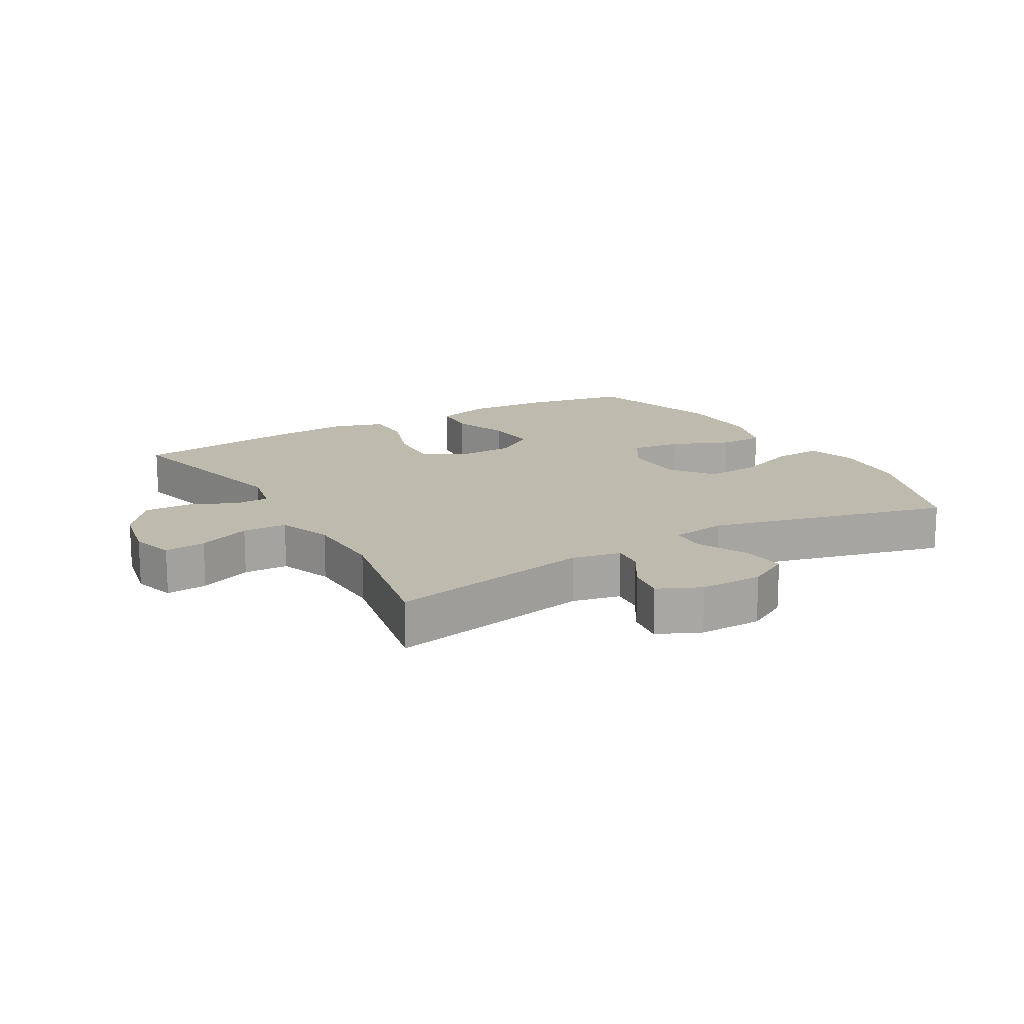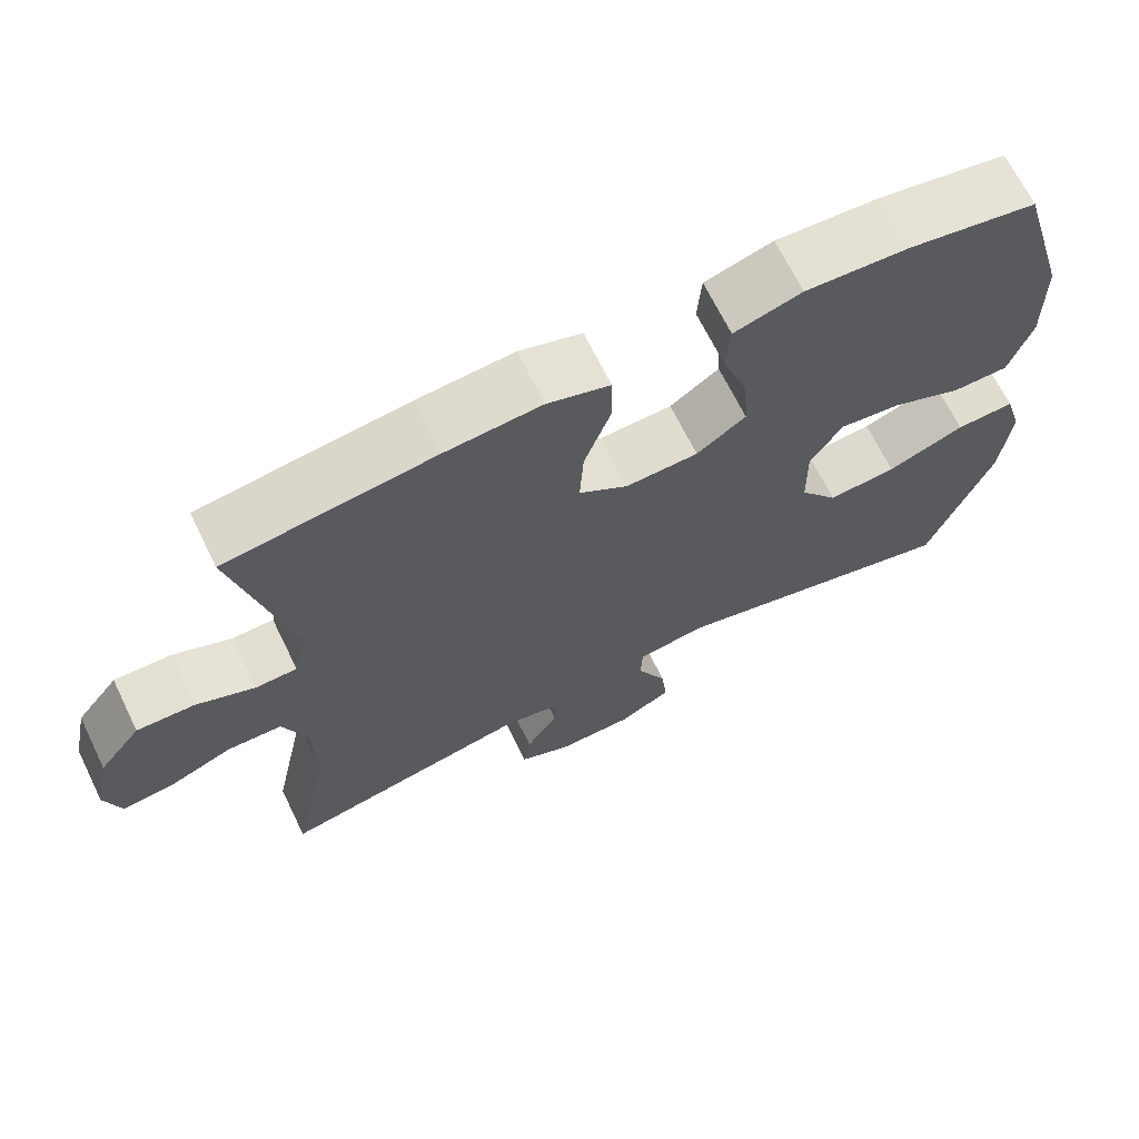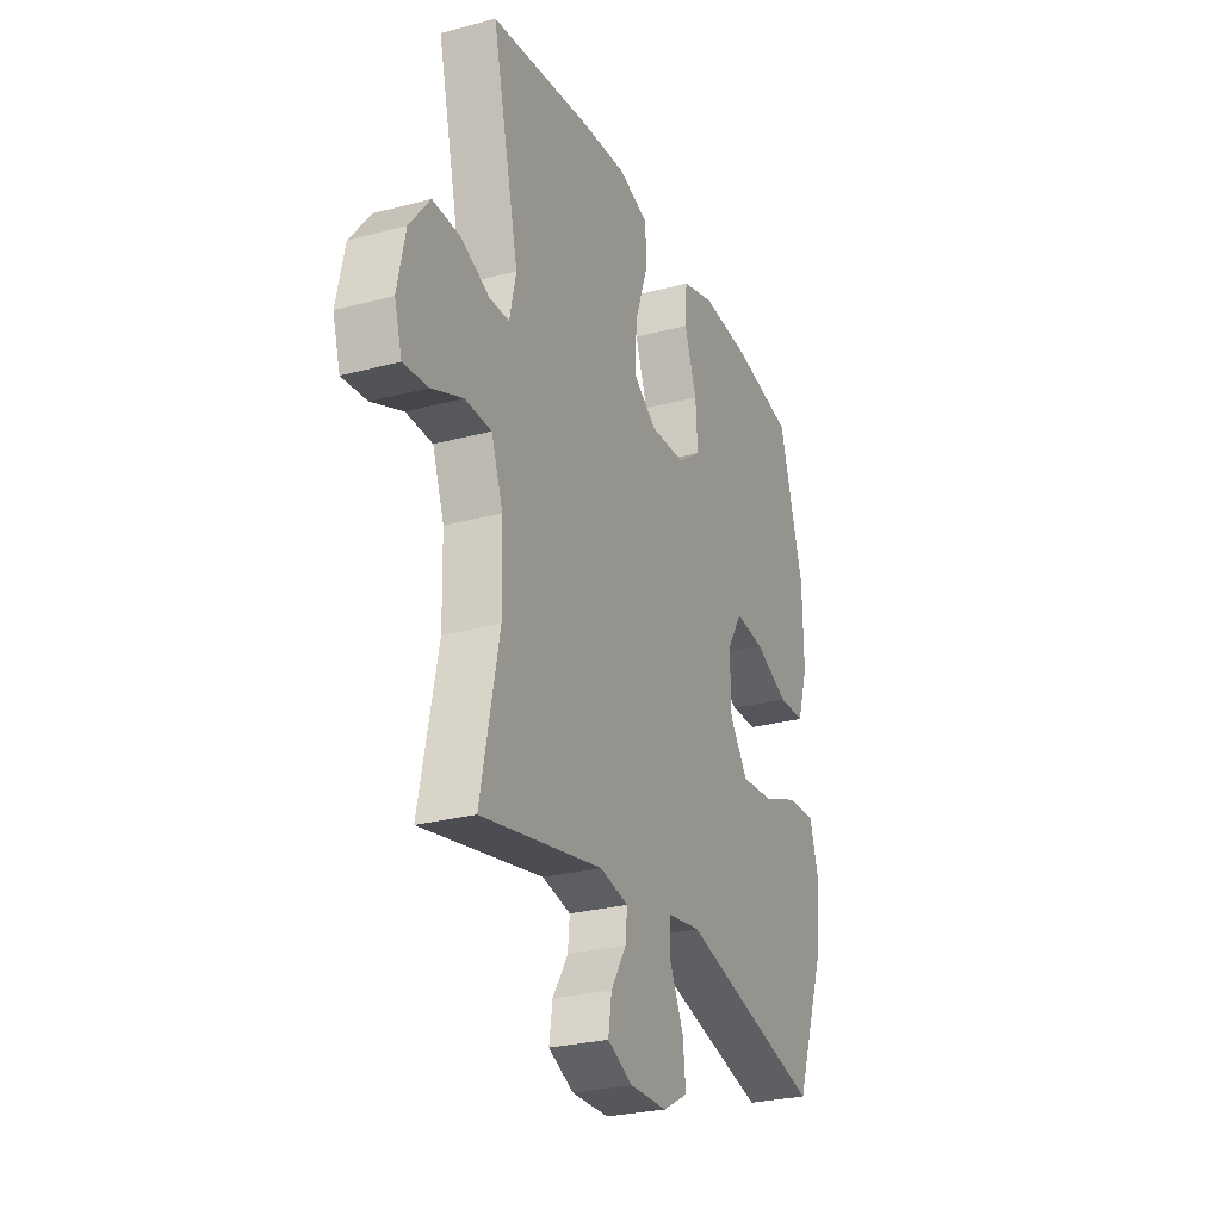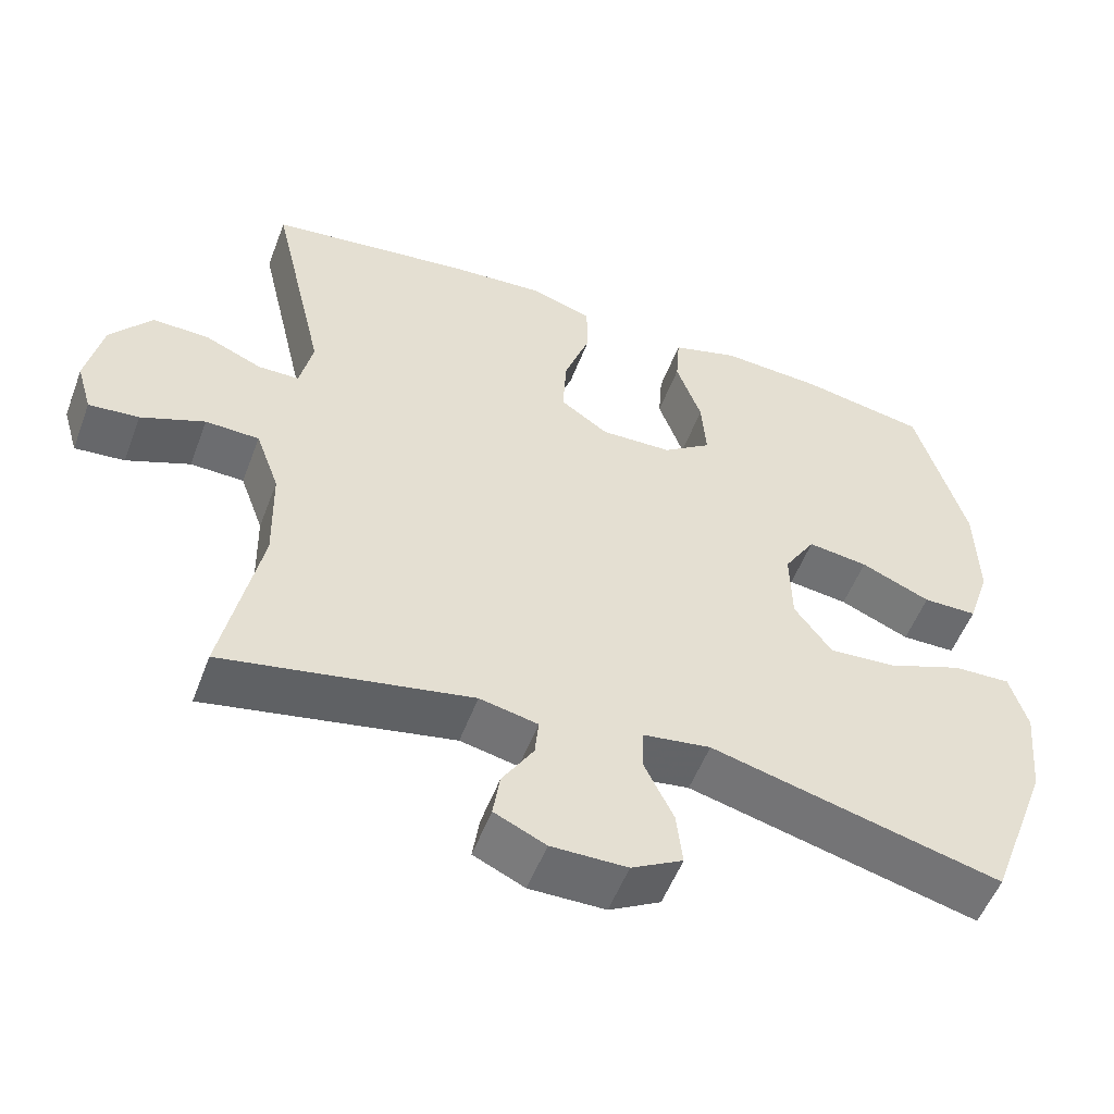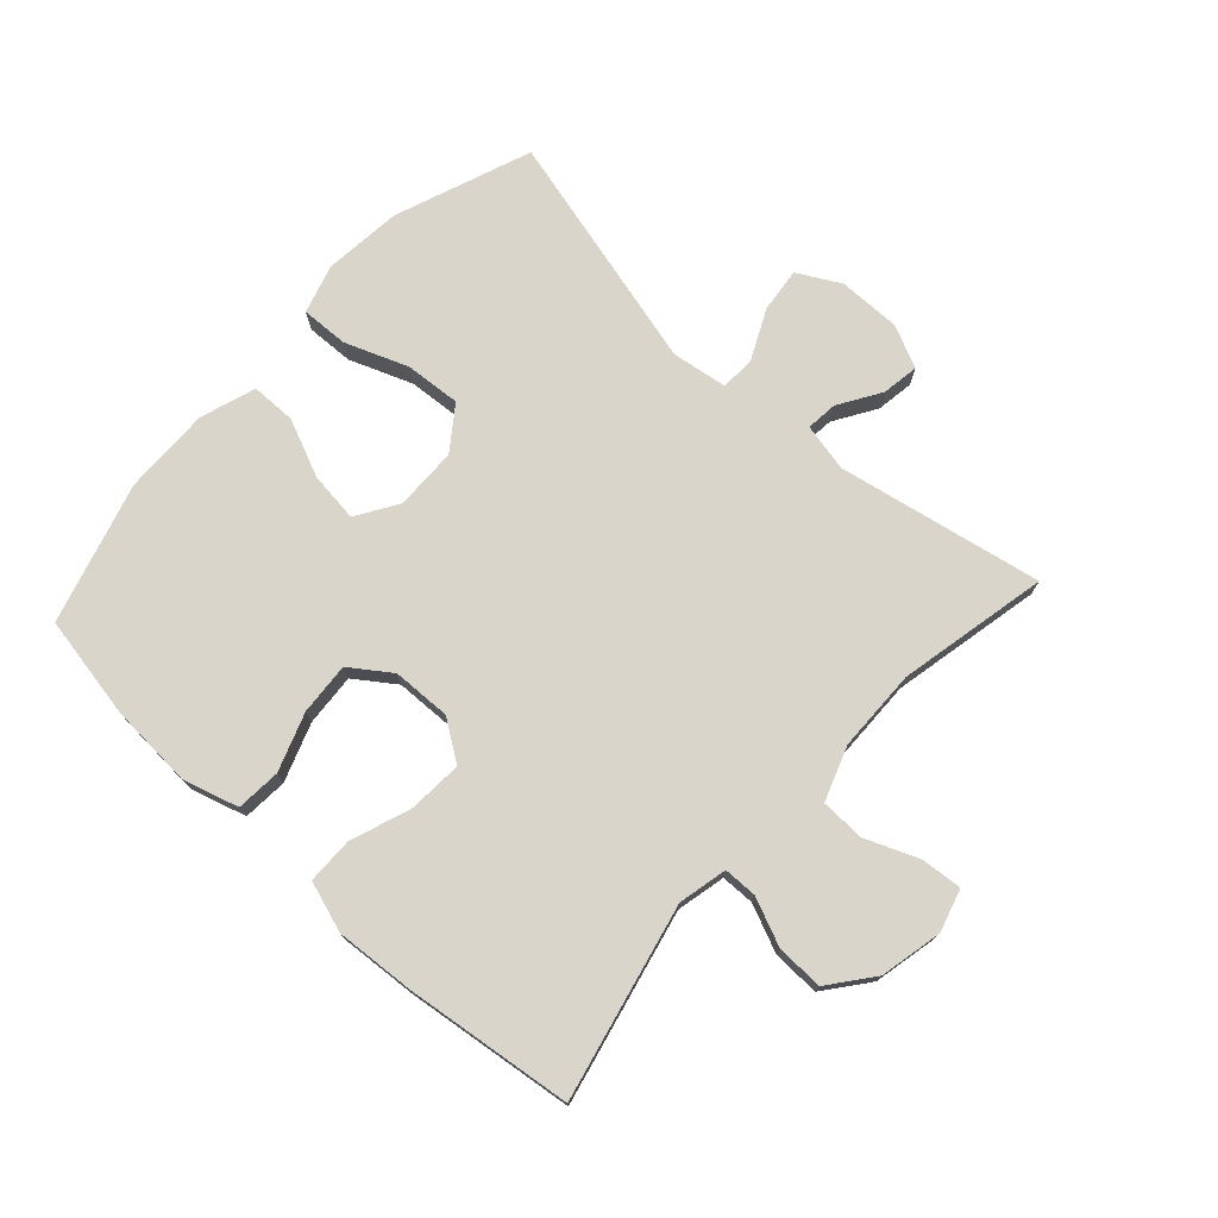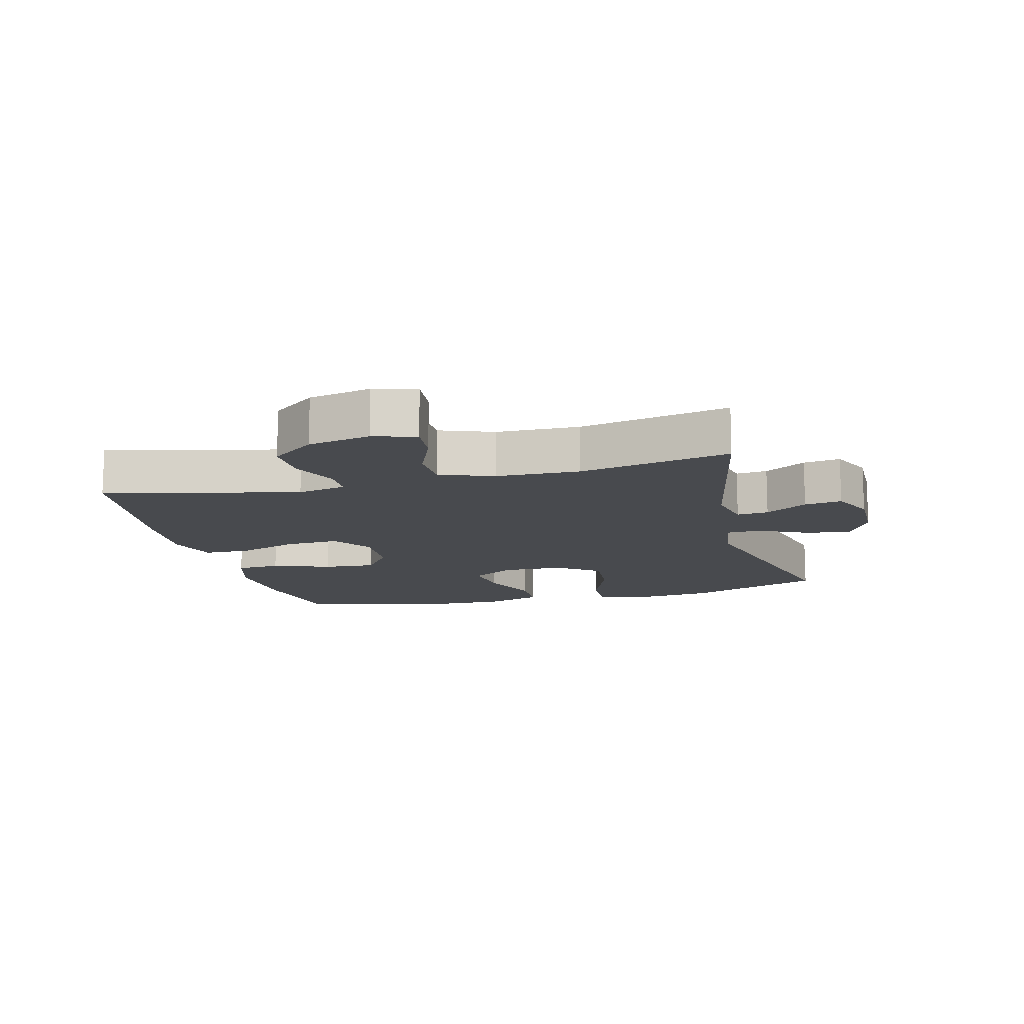
<metadata>
{"format":"obj","ext":"obj","renderer":"f3d","projection":"perspective","resolution":1024,"background":"white","views":[{"elev":15.7,"azim":149.8,"up":"+Y"},{"elev":68.0,"azim":153.9,"up":"+Z"},{"elev":-27.1,"azim":112.4,"up":"+Z"},{"elev":-53.6,"azim":159.5,"up":"+Z"},{"elev":74.7,"azim":42.5,"up":"+Y"},{"elev":-13.0,"azim":104.3,"up":"+Y"}]}
</metadata>
<code>
v -0.5 0.07 0.5
v -0.336 0.07 0.53
v -0.203 0.07 0.538
v -0.116 0.07 0.512
v -0.111 0.07 0.442
v -0.144 0.07 0.35
v -0.15 0.07 0.268
v -0.087 0.07 0.223
v 0.006 0.07 0.22
v 0.069 0.07 0.263
v 0.064 0.07 0.348
v 0.03 0.07 0.444
v 0.031 0.07 0.517
v 0.111 0.07 0.543
v 0.234 0.07 0.534
v 0.5 0.07 0.5
v 0.429 0.07 0.194
v 0.446 0.07 0.117
v 0.499 0.07 0.116
v 0.574 0.07 0.148
v 0.648 0.07 0.15
v 0.702 0.07 0.081
v 0.723 0.07 -0.018
v 0.703 0.07 -0.085
v 0.638 0.07 -0.079
v 0.555 0.07 -0.045
v 0.485 0.07 -0.047
v 0.454 0.07 -0.132
v 0.451 0.07 -0.263
v 0.5 0.07 -0.5
v 0.177 0.07 -0.437
v 0.101 0.07 -0.453
v 0.106 0.07 -0.503
v 0.147 0.07 -0.569
v 0.156 0.07 -0.628
v 0.089 0.07 -0.659
v -0.01 0.07 -0.658
v -0.077 0.07 -0.621
v -0.069 0.07 -0.551
v -0.031 0.07 -0.472
v -0.033 0.07 -0.417
v -0.121 0.07 -0.404
v -0.5 0.07 -0.5
v -0.581 0.07 -0.284
v -0.593 0.07 -0.161
v -0.57 0.07 -0.084
v -0.495 0.07 -0.087
v -0.396 0.07 -0.125
v -0.308 0.07 -0.132
v -0.259 0.07 -0.065
v -0.257 0.07 0.034
v -0.298 0.07 0.1
v -0.377 0.07 0.09
v -0.468 0.07 0.051
v -0.539 0.07 0.052
v -0.568 0.07 0.14
v -0.565 0.07 0.278
v -0.5 0 0.5
v -0.336 0 0.53
v -0.203 0 0.538
v -0.116 0 0.512
v -0.111 0 0.442
v -0.144 0 0.35
v -0.15 0 0.268
v -0.087 0 0.223
v 0.006 0 0.22
v 0.069 0 0.263
v 0.064 0 0.348
v 0.03 0 0.444
v 0.031 0 0.517
v 0.111 0 0.543
v 0.234 0 0.534
v 0.5 0 0.5
v 0.429 0 0.194
v 0.446 0 0.117
v 0.499 0 0.116
v 0.574 0 0.148
v 0.648 0 0.15
v 0.702 0 0.081
v 0.723 0 -0.018
v 0.703 0 -0.085
v 0.638 0 -0.079
v 0.555 0 -0.045
v 0.485 0 -0.047
v 0.454 0 -0.132
v 0.451 0 -0.263
v 0.5 0 -0.5
v 0.177 0 -0.437
v 0.101 0 -0.453
v 0.106 0 -0.503
v 0.147 0 -0.569
v 0.156 0 -0.628
v 0.089 0 -0.659
v -0.01 0 -0.658
v -0.077 0 -0.621
v -0.069 0 -0.551
v -0.031 0 -0.472
v -0.033 0 -0.417
v -0.121 0 -0.404
v -0.5 0 -0.5
v -0.581 0 -0.284
v -0.593 0 -0.161
v -0.57 0 -0.084
v -0.495 0 -0.087
v -0.396 0 -0.125
v -0.308 0 -0.132
v -0.259 0 -0.065
v -0.257 0 0.034
v -0.298 0 0.1
v -0.377 0 0.09
v -0.468 0 0.051
v -0.539 0 0.052
v -0.568 0 0.14
v -0.565 0 0.278
f 4 5 6
f 3 4 6
f 2 3 6
f 1 2 6
f 57 1 6
f 56 57 6
f 55 56 6
f 54 55 6
f 53 54 6
f 52 53 6 7
f 51 52 7 8
f 50 51 8 9
f 49 50 9 10
f 46 47 48
f 45 46 48
f 44 45 48
f 43 44 48
f 42 43 48
f 41 42 48 49
f 38 39 40
f 37 38 40
f 36 37 40
f 35 36 40
f 34 35 40
f 33 34 40
f 32 33 40 41
f 41 49 10
f 32 41 10
f 31 32 10
f 24 25 26
f 23 24 26
f 22 23 26
f 21 22 26
f 20 21 26
f 19 20 26
f 18 19 26 27
f 15 16 17
f 14 15 17
f 13 14 17
f 12 13 17
f 11 12 17
f 11 17 18
f 31 10 11
f 30 31 11
f 29 30 11
f 11 18 27 28
f 11 28 29
f 63 62 61
f 63 61 60
f 63 60 59
f 63 59 58
f 63 58 114
f 63 114 113
f 63 113 112
f 63 112 111
f 63 111 110
f 64 63 110 109
f 65 64 109 108
f 66 65 108 107
f 67 66 107 106
f 105 104 103
f 105 103 102
f 105 102 101
f 105 101 100
f 105 100 99
f 106 105 99 98
f 97 96 95
f 97 95 94
f 97 94 93
f 97 93 92
f 97 92 91
f 97 91 90
f 98 97 90 89
f 67 106 98
f 67 98 89
f 67 89 88
f 83 82 81
f 83 81 80
f 83 80 79
f 83 79 78
f 83 78 77
f 83 77 76
f 84 83 76 75
f 74 73 72
f 74 72 71
f 74 71 70
f 74 70 69
f 74 69 68
f 75 74 68
f 68 67 88
f 68 88 87
f 68 87 86
f 85 84 75 68
f 86 85 68
f 1 58 59 2
f 2 59 60 3
f 3 60 61 4
f 4 61 62 5
f 5 62 63 6
f 6 63 64 7
f 7 64 65 8
f 8 65 66 9
f 9 66 67 10
f 10 67 68 11
f 11 68 69 12
f 12 69 70 13
f 13 70 71 14
f 14 71 72 15
f 15 72 73 16
f 16 73 74 17
f 17 74 75 18
f 18 75 76 19
f 19 76 77 20
f 20 77 78 21
f 21 78 79 22
f 22 79 80 23
f 23 80 81 24
f 24 81 82 25
f 25 82 83 26
f 26 83 84 27
f 27 84 85 28
f 28 85 86 29
f 29 86 87 30
f 30 87 88 31
f 31 88 89 32
f 32 89 90 33
f 33 90 91 34
f 34 91 92 35
f 35 92 93 36
f 36 93 94 37
f 37 94 95 38
f 38 95 96 39
f 39 96 97 40
f 40 97 98 41
f 41 98 99 42
f 42 99 100 43
f 43 100 101 44
f 44 101 102 45
f 45 102 103 46
f 46 103 104 47
f 47 104 105 48
f 48 105 106 49
f 49 106 107 50
f 50 107 108 51
f 51 108 109 52
f 52 109 110 53
f 53 110 111 54
f 54 111 112 55
f 55 112 113 56
f 56 113 114 57
f 57 114 58 1

</code>
